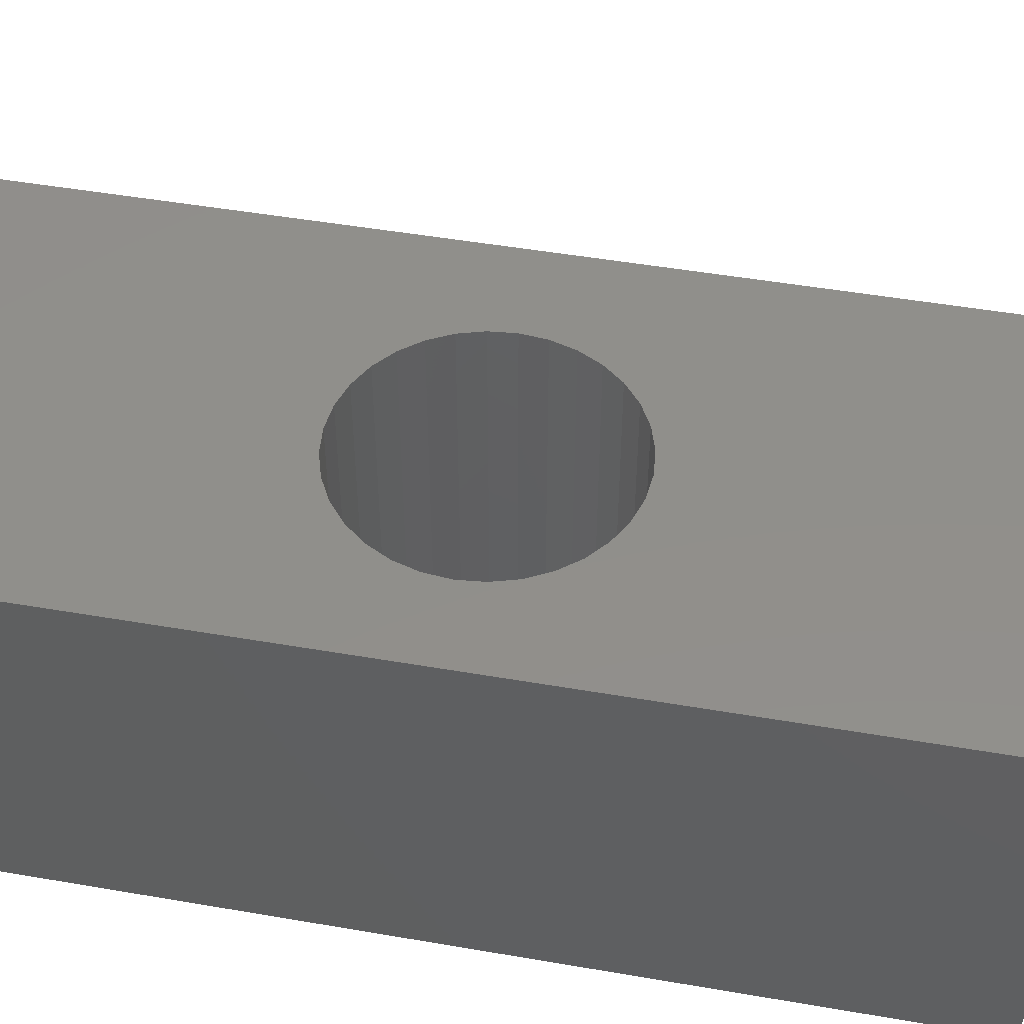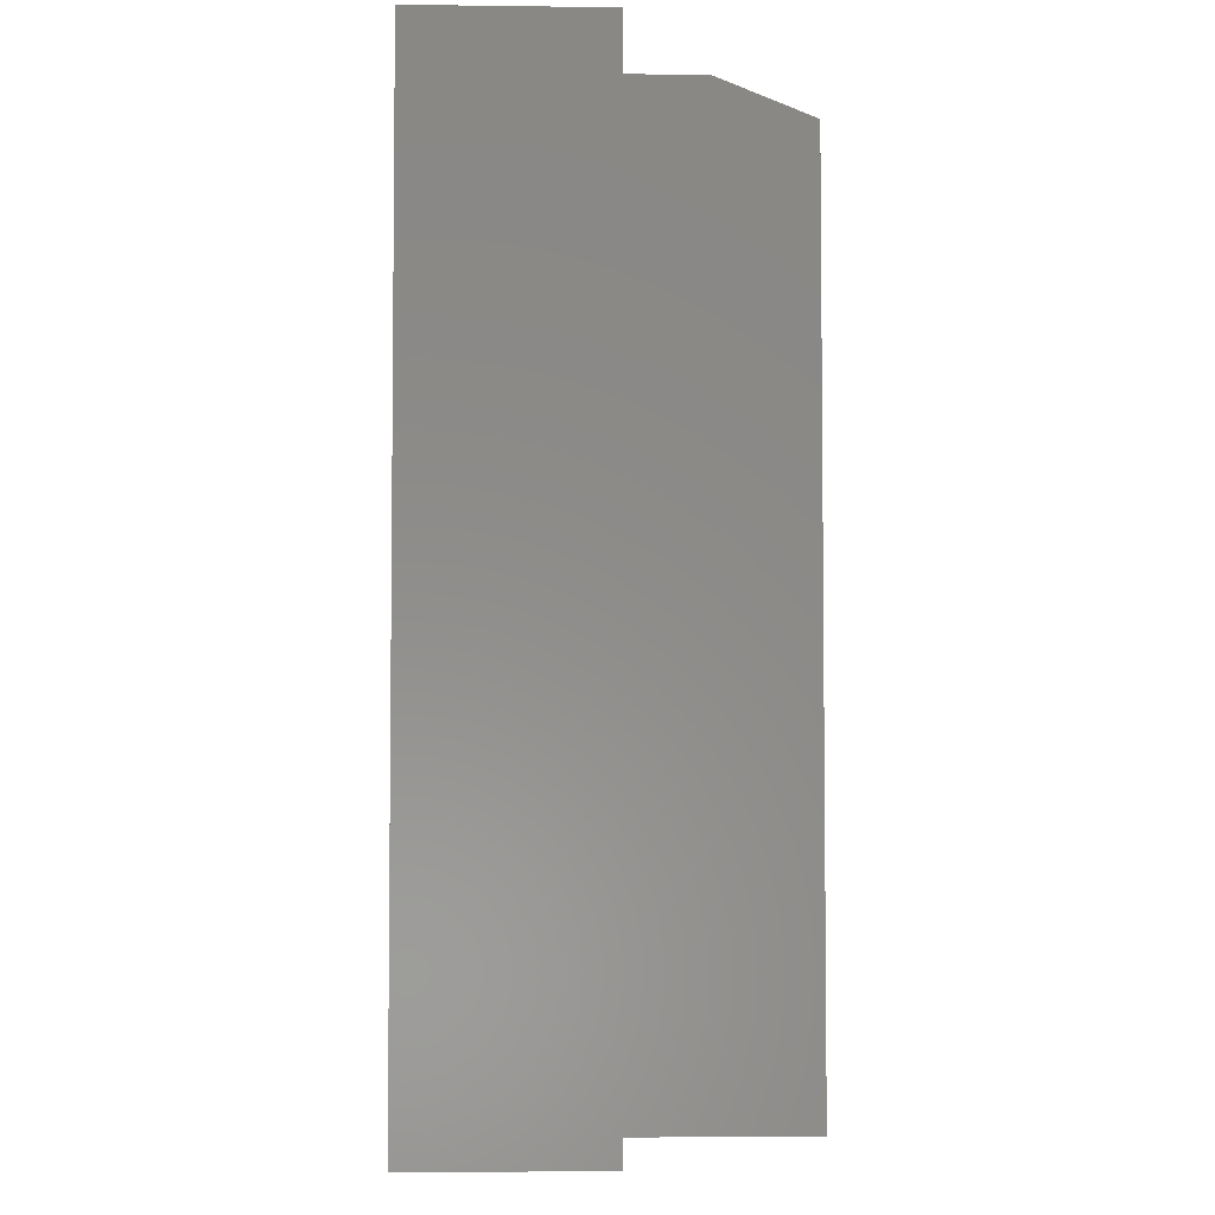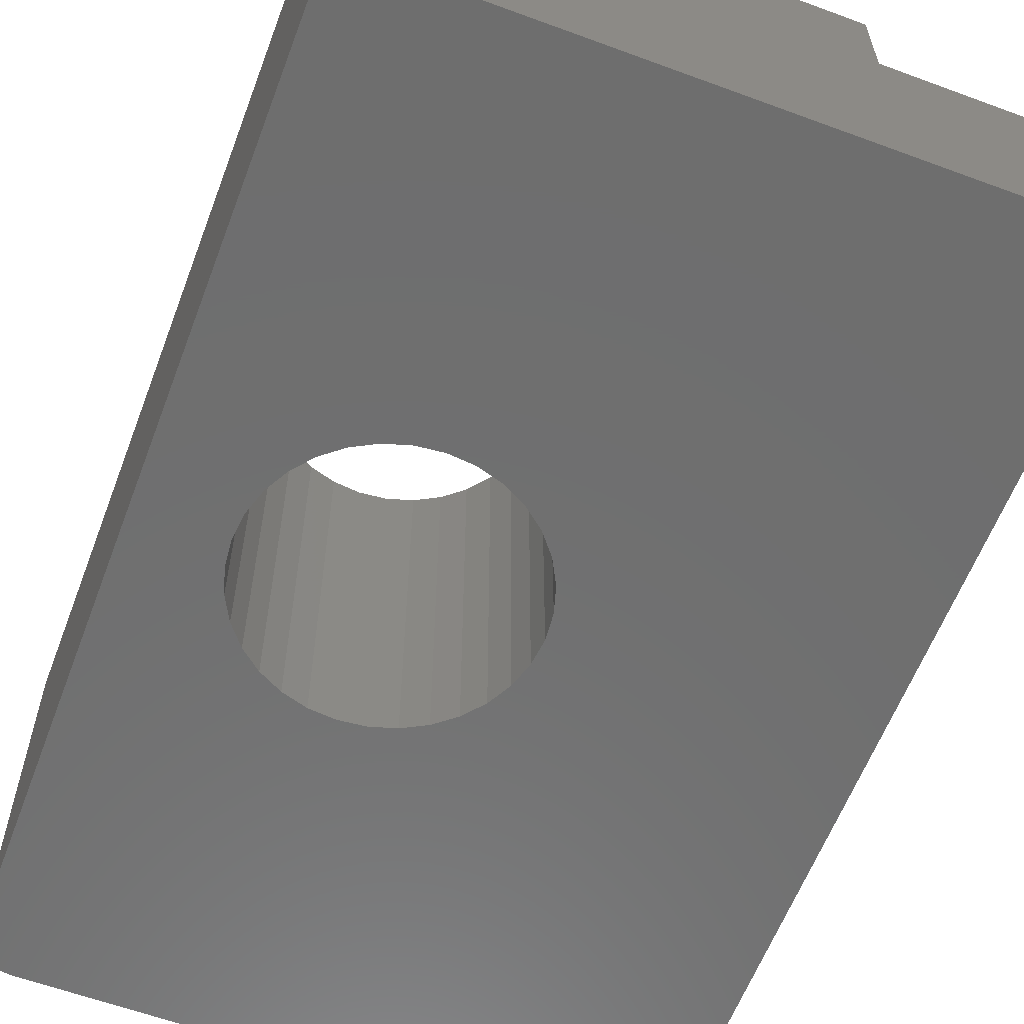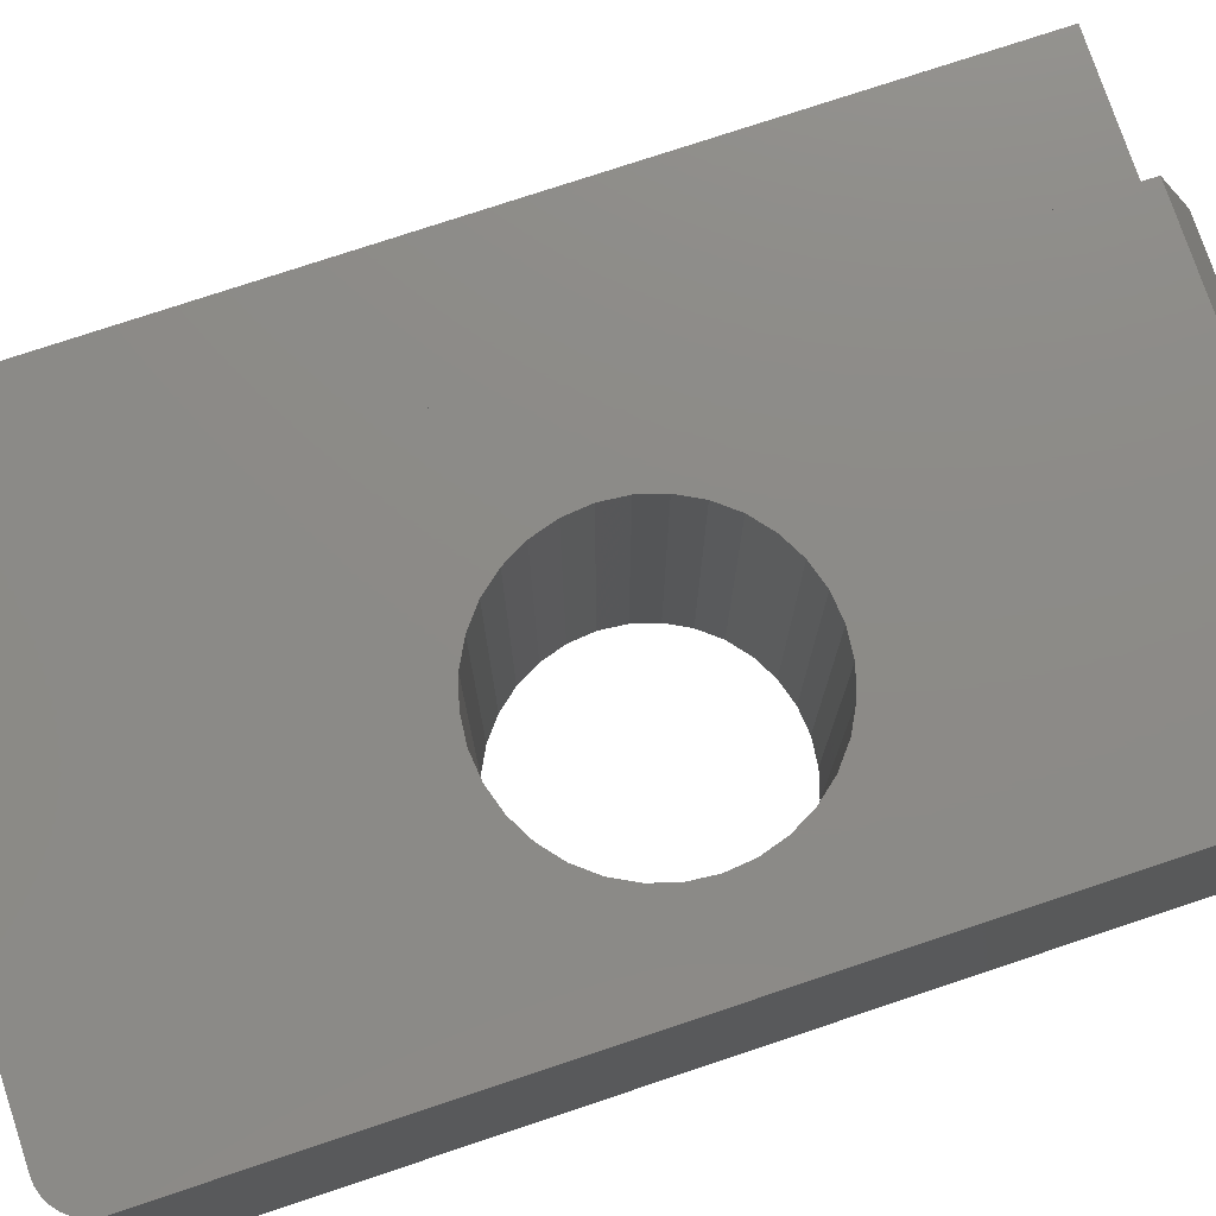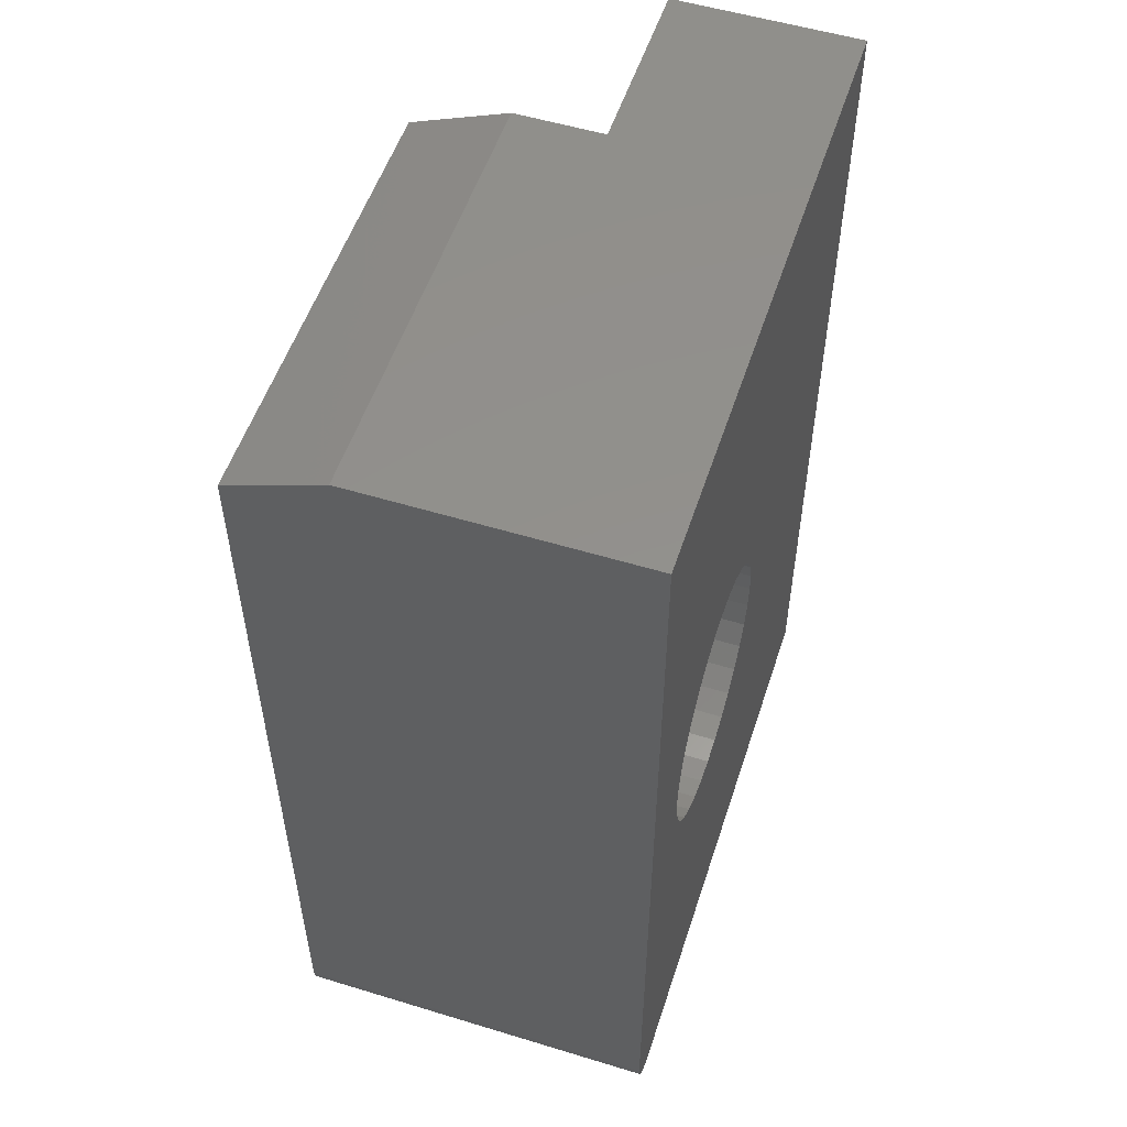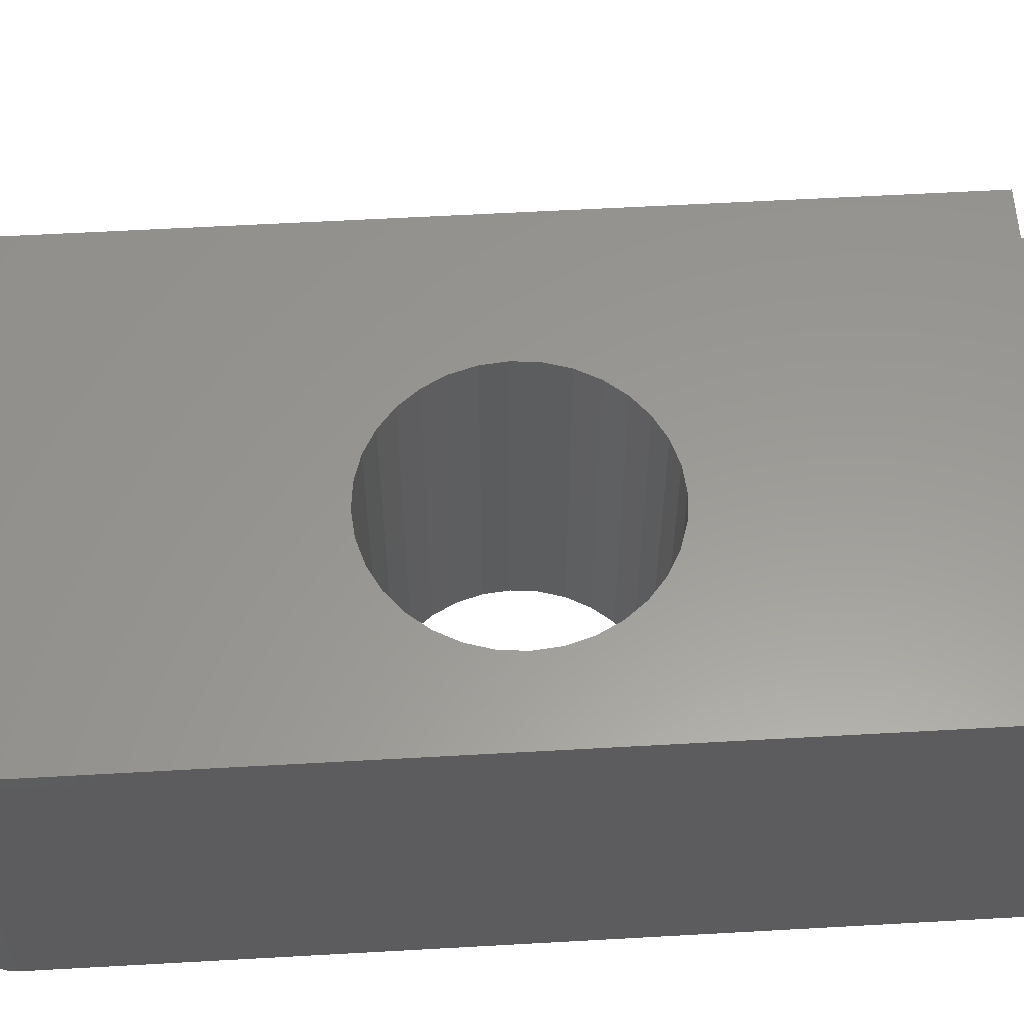
<metadata>
{"format":"stl","ext":"stl","renderer":"f3d","projection":"perspective","resolution":1024,"background":"white","views":[{"elev":49.3,"azim":100.8,"up":"+Z"},{"elev":-4.2,"azim":-92.3,"up":"+Y"},{"elev":-60.5,"azim":159.3,"up":"+Z"},{"elev":76.6,"azim":71.6,"up":"+Z"},{"elev":53.8,"azim":108.0,"up":"+Y"},{"elev":59.4,"azim":86.7,"up":"+Z"}]}
</metadata>
<code>
# stl→obj: 94 verts, 188 faces
v 0.3292 0.4776 0
v 0.3092 0.4757 0.2969
v 0.3092 0.4757 0
v 0.2899 0.4698 0.2969
v 0.2899 0.4698 0
v 0.2722 0.4603 0.2969
v 0.2722 0.4603 0
v 0.2566 0.4476 0.2969
v 0.2566 0.4476 0
v 0.2439 0.432 0.2969
v 0.2439 0.432 0
v 0.2344 0.4143 0.2969
v 0.2344 0.4143 0
v 0.2285 0.395 0.2969
v 0.2285 0.395 0
v 0.2266 0.375 0.2969
v 0.2266 0.375 0
v 0.3292 0.4776 0.2969
v 0.3492 0.4757 0
v 0.3492 0.4757 0.2969
v 0.3685 0.4698 0
v 0.3685 0.4698 0.2969
v 0.3862 0.4603 0
v 0.3862 0.4603 0.2969
v 0.4018 0.4476 0
v 0.4018 0.4476 0.2969
v 0.4145 0.432 0
v 0.4145 0.432 0.2969
v 0.424 0.4143 0
v 0.424 0.4143 0.2969
v 0.4299 0.395 0
v 0.4299 0.395 0.2969
v 0.4318 0.375 0
v 0.4318 0.375 0.2969
v 0.3292 0.2724 0
v 0.3492 0.2743 0.2969
v 0.3492 0.2743 0
v 0.3685 0.2802 0.2969
v 0.3685 0.2802 0
v 0.3862 0.2897 0.2969
v 0.3862 0.2897 0
v 0.4018 0.3024 0.2969
v 0.4018 0.3024 0
v 0.4145 0.318 0.2969
v 0.4145 0.318 0
v 0.424 0.3357 0.2969
v 0.424 0.3357 0
v 0.4299 0.355 0.2969
v 0.4299 0.355 0
v 0.3292 0.2724 0.2969
v 0.3092 0.2743 0
v 0.3092 0.2743 0.2969
v 0.2899 0.2802 0
v 0.2899 0.2802 0.2969
v 0.2722 0.2897 0
v 0.2722 0.2897 0.2969
v 0.2566 0.3024 0
v 0.2566 0.3024 0.2969
v 0.2439 0.318 0
v 0.2439 0.318 0.2969
v 0.2344 0.3357 0
v 0.2344 0.3357 0.2969
v 0.2285 0.355 0
v 0.2285 0.355 0.2969
v 0.4661 0 0
v 0 0 0
v 0.4781 0.002379 0
v 0.4722 0.0006005 0
v 0 0.75 0
v 0.4974 0.75 0
v 0.4974 0.03125 0
v 0.4968 0.02515 0
v 0.495 0.01929 0
v 0.4921 0.01389 0
v 0.4882 0.009153 0
v 0.4835 0.005267 0
v 0.4661 0 0.2969
v 0.4722 0.0006005 0.2969
v 0.4781 0.002379 0.2969
v 0.15 0 0.2969
v 0.15 0.7188 0.2969
v 0.4974 0.7188 0.2969
v 0.4974 0.03125 0.2969
v 0.4835 0.005267 0.2969
v 0.4882 0.009153 0.2969
v 0.4921 0.01389 0.2969
v 0.495 0.01929 0.2969
v 0.4968 0.02515 0.2969
v 0.15 0 0.1484
v 0.15 0.75 0.1484
v 0.15 0.75 0.2188
v 0 0.75 0.1484
v 0.4974 0.75 0.2188
v 0 0 0.1484
f 1 2 3
f 3 2 4
f 3 4 5
f 5 4 6
f 5 6 7
f 7 6 8
f 7 8 9
f 9 8 10
f 9 10 11
f 11 10 12
f 11 12 13
f 13 12 14
f 13 14 15
f 15 14 16
f 15 16 17
f 2 1 18
f 18 1 19
f 18 19 20
f 20 19 21
f 20 21 22
f 22 21 23
f 22 23 24
f 24 23 25
f 24 25 26
f 26 25 27
f 26 27 28
f 28 27 29
f 28 29 30
f 30 29 31
f 30 31 32
f 32 31 33
f 32 33 34
f 35 36 37
f 37 36 38
f 37 38 39
f 39 38 40
f 39 40 41
f 41 40 42
f 41 42 43
f 43 42 44
f 43 44 45
f 45 44 46
f 45 46 47
f 47 46 48
f 47 48 49
f 49 48 34
f 49 34 33
f 36 35 50
f 50 35 51
f 50 51 52
f 52 51 53
f 52 53 54
f 54 53 55
f 54 55 56
f 56 55 57
f 56 57 58
f 58 57 59
f 58 59 60
f 60 59 61
f 60 61 62
f 62 61 63
f 62 63 64
f 64 63 17
f 64 17 16
f 65 66 35
f 65 35 67
f 65 67 68
f 69 70 1
f 69 1 3
f 69 3 5
f 69 5 7
f 69 7 9
f 69 9 11
f 69 11 13
f 69 13 15
f 69 15 17
f 69 17 66
f 66 17 63
f 66 63 61
f 66 61 59
f 66 59 57
f 66 57 55
f 66 55 53
f 66 53 51
f 66 51 35
f 71 35 37
f 71 37 39
f 71 39 41
f 71 41 43
f 71 43 45
f 71 45 47
f 71 47 49
f 70 71 49
f 70 49 33
f 70 33 31
f 70 31 29
f 70 29 27
f 70 27 25
f 70 25 23
f 70 23 21
f 70 21 19
f 70 19 1
f 35 71 72
f 35 72 73
f 35 73 74
f 35 74 75
f 35 75 76
f 35 76 67
f 77 78 79
f 77 79 50
f 77 50 80
f 81 80 64
f 81 64 16
f 81 16 14
f 81 14 12
f 81 12 10
f 81 10 8
f 81 8 6
f 81 6 4
f 81 4 2
f 81 2 18
f 81 18 82
f 80 50 52
f 80 52 54
f 80 54 56
f 80 56 58
f 80 58 60
f 80 60 62
f 80 62 64
f 83 48 46
f 83 46 44
f 83 44 42
f 83 42 40
f 83 40 38
f 83 38 36
f 83 36 50
f 82 18 20
f 82 20 22
f 82 22 24
f 82 24 26
f 82 26 28
f 82 28 30
f 82 30 32
f 82 32 34
f 82 34 48
f 82 48 83
f 50 79 84
f 50 84 85
f 50 85 86
f 50 86 87
f 50 87 88
f 50 88 83
f 89 80 90
f 90 80 81
f 90 81 91
f 69 92 70
f 70 92 90
f 70 90 93
f 93 90 91
f 92 69 94
f 94 69 66
f 81 82 91
f 91 82 93
f 77 80 65
f 65 80 89
f 65 89 66
f 66 89 94
f 94 89 92
f 92 89 90
f 83 71 82
f 82 71 70
f 82 70 93
f 71 83 72
f 72 83 88
f 72 88 73
f 73 88 87
f 73 87 74
f 74 87 86
f 74 86 75
f 75 86 85
f 75 85 76
f 76 85 84
f 76 84 67
f 67 84 79
f 67 79 68
f 68 79 78
f 68 78 65
f 65 78 77

</code>
